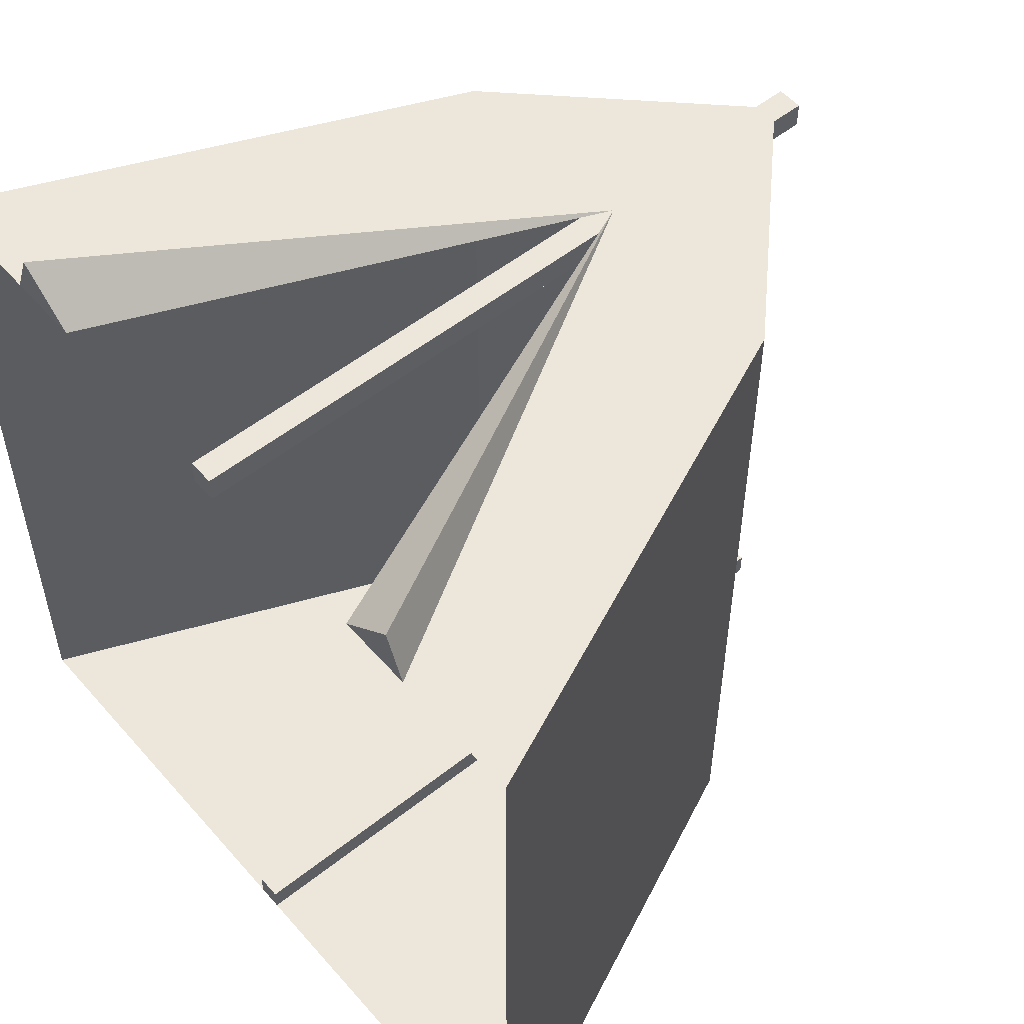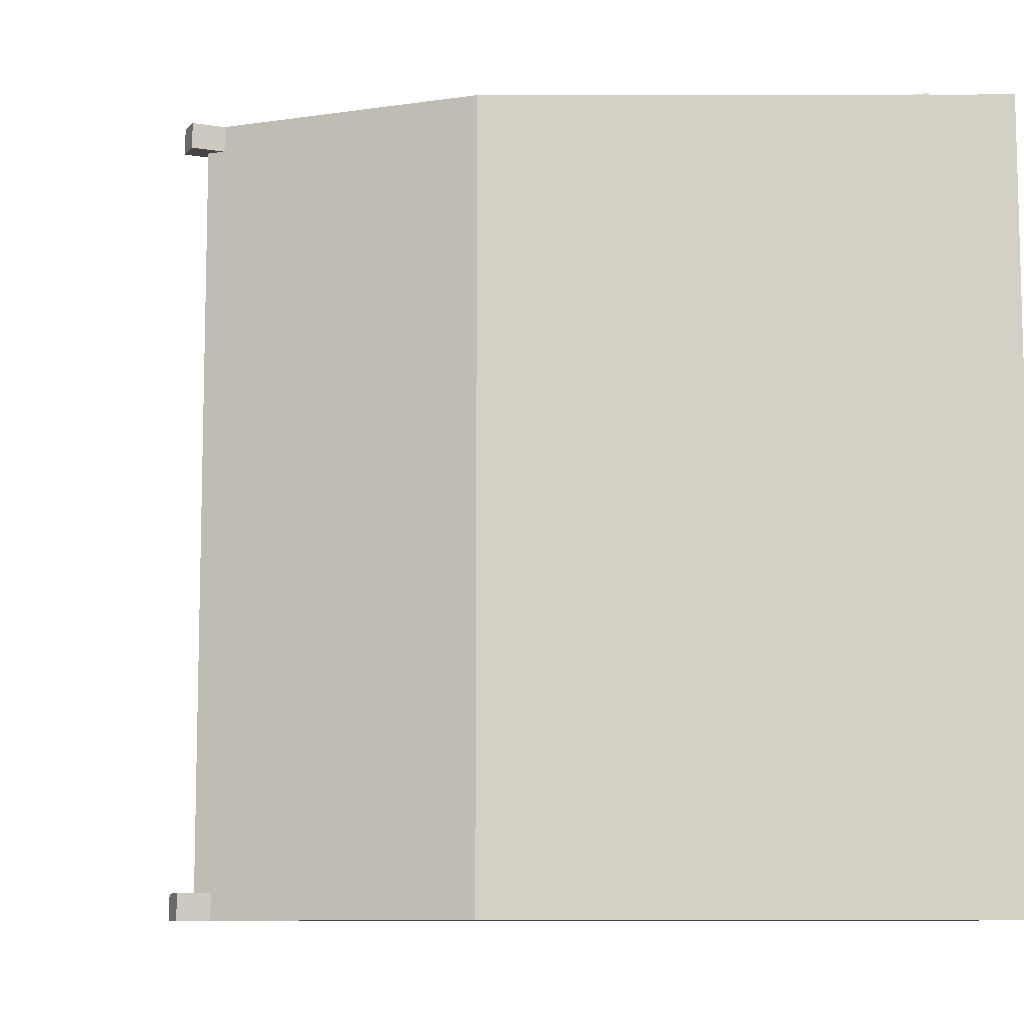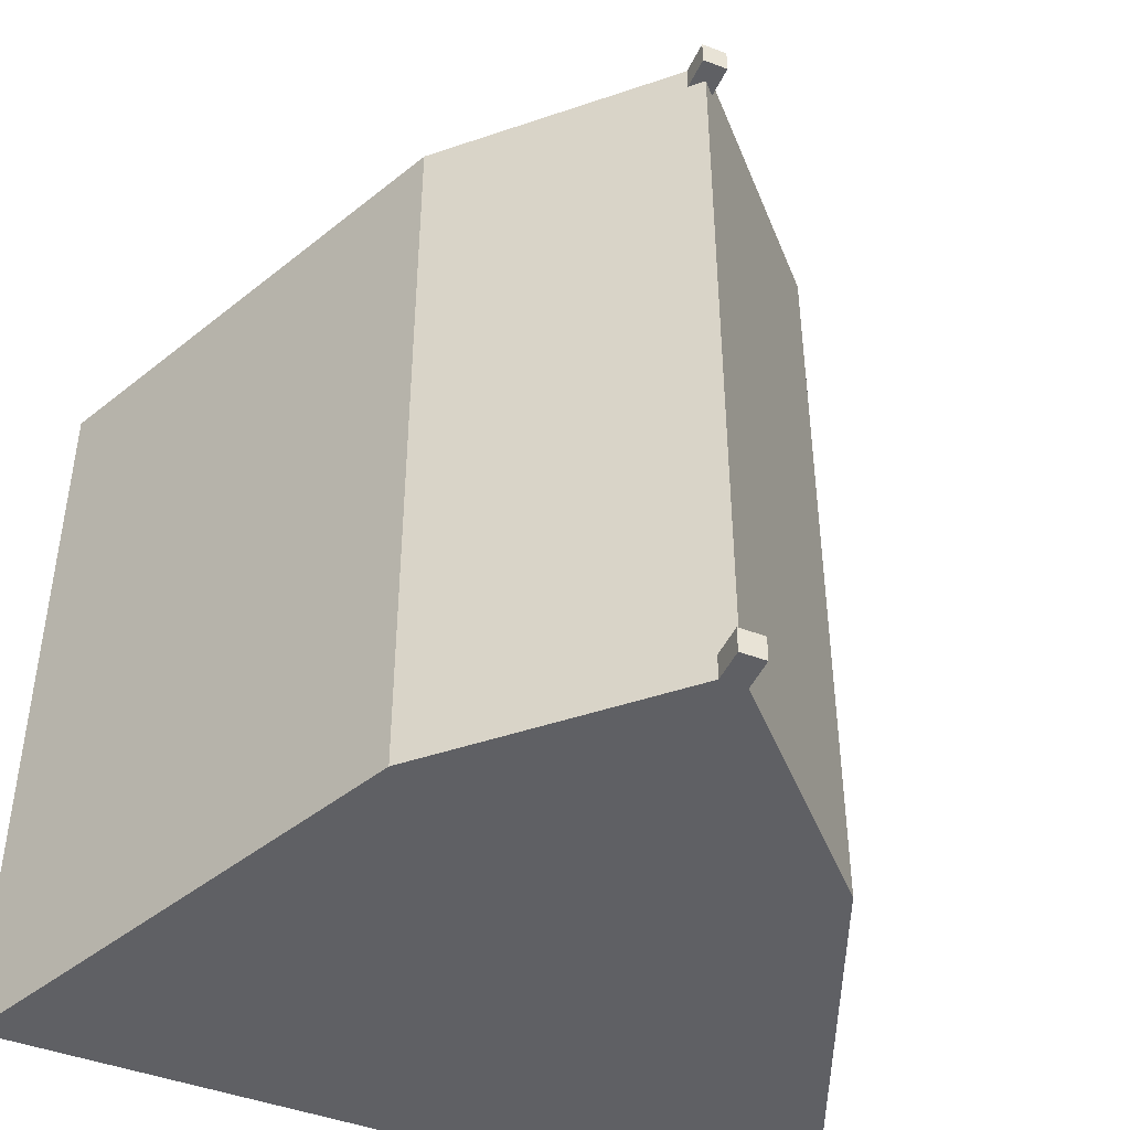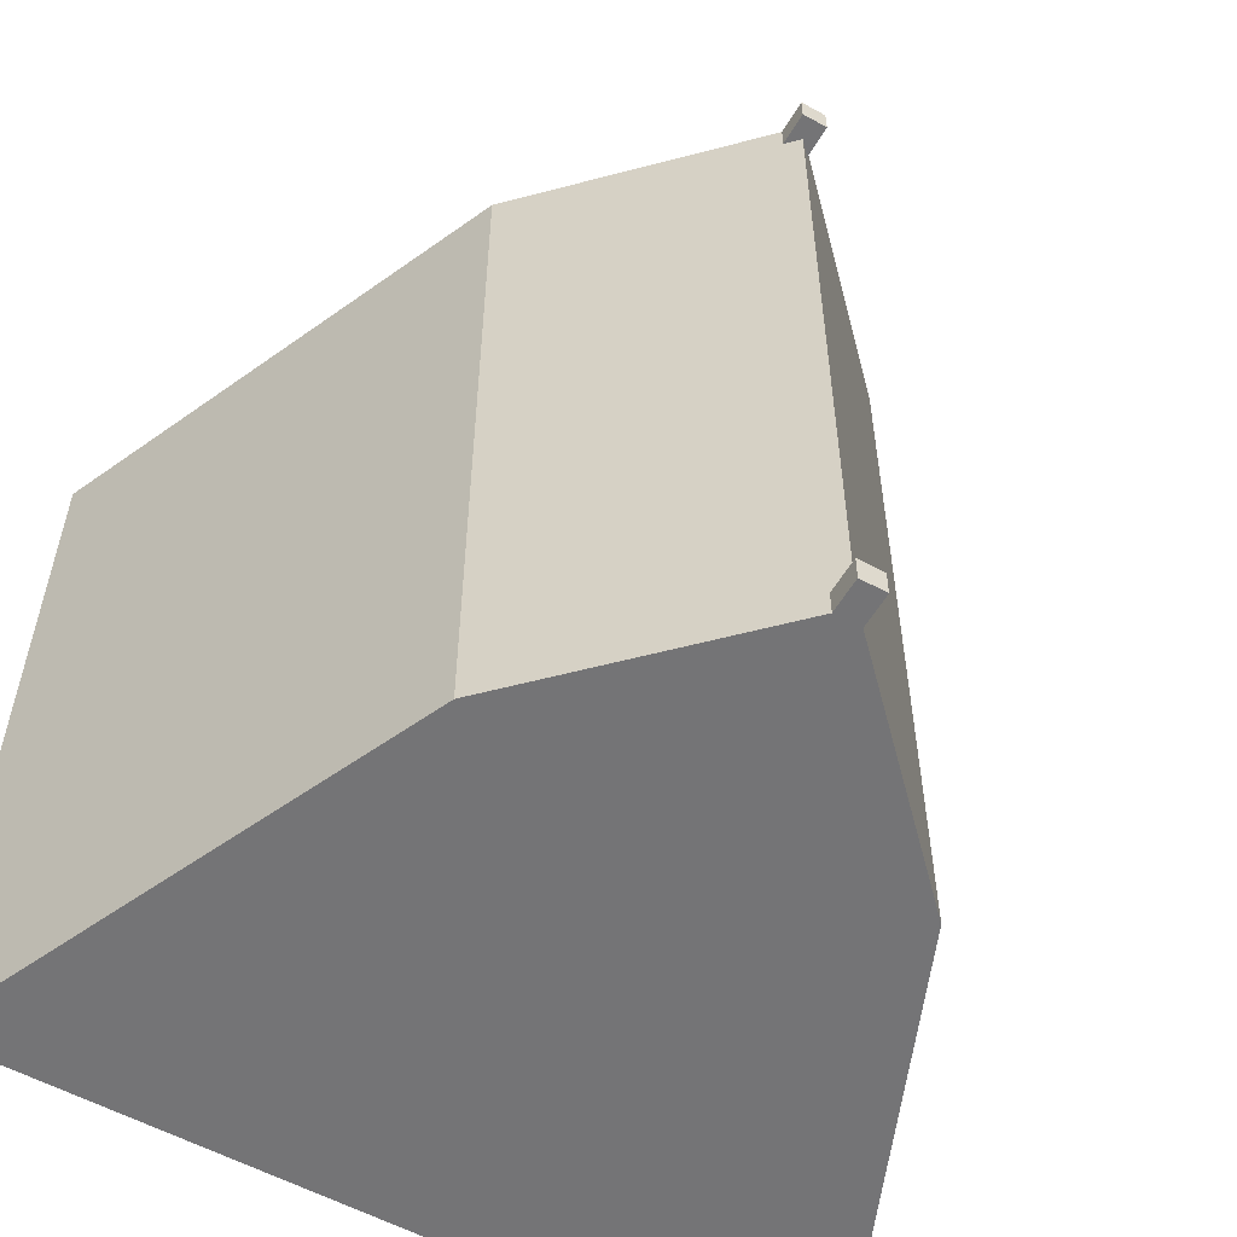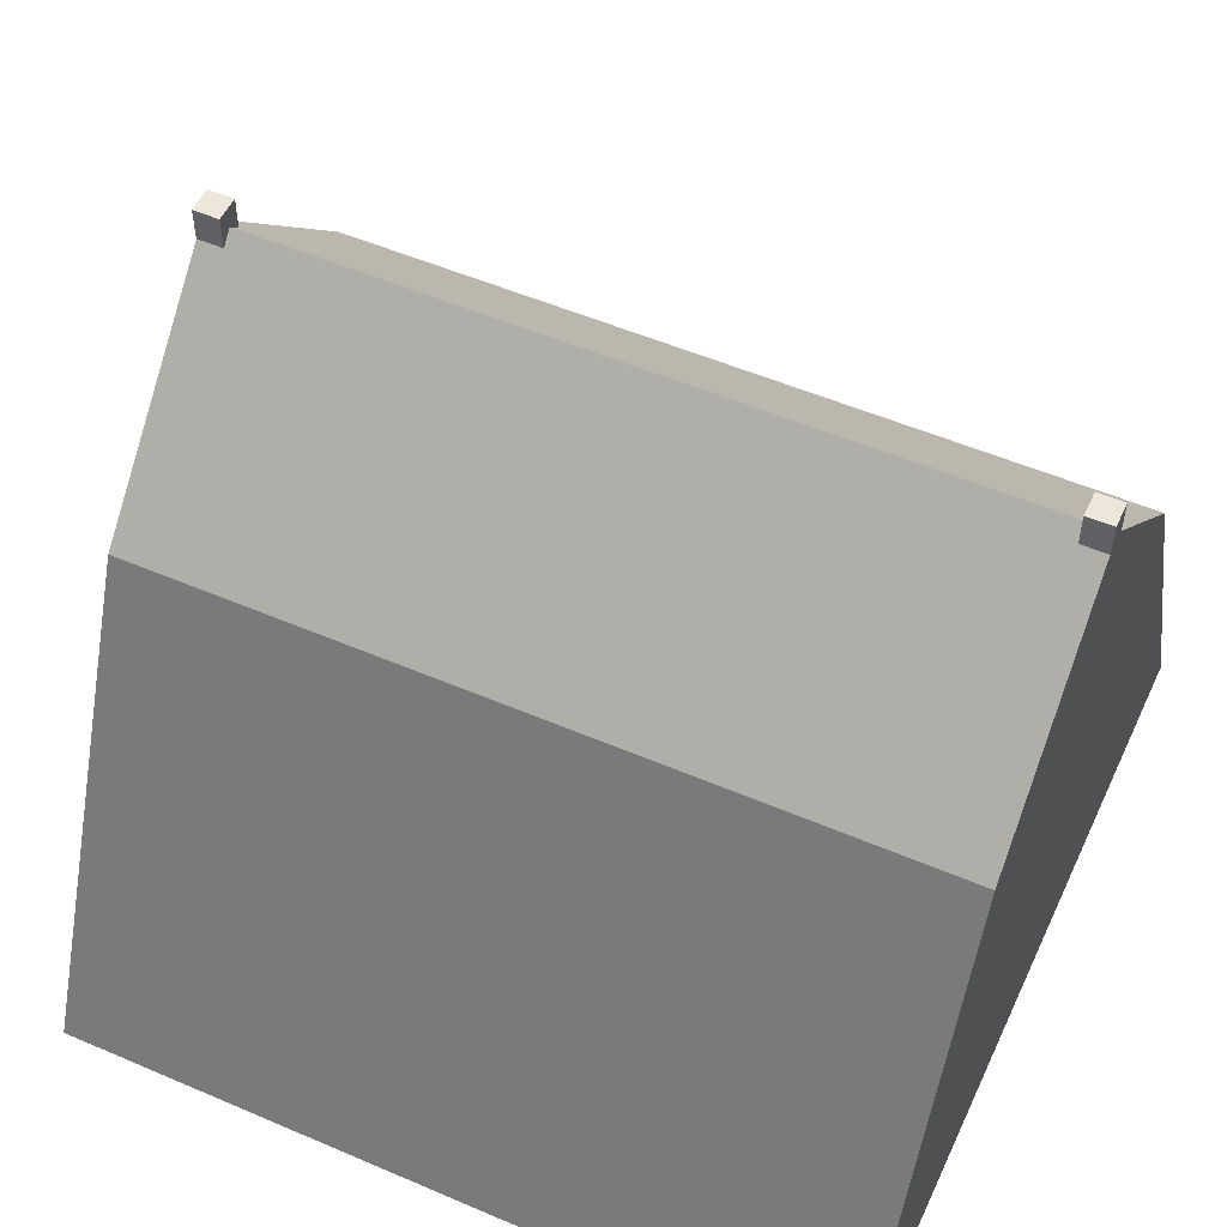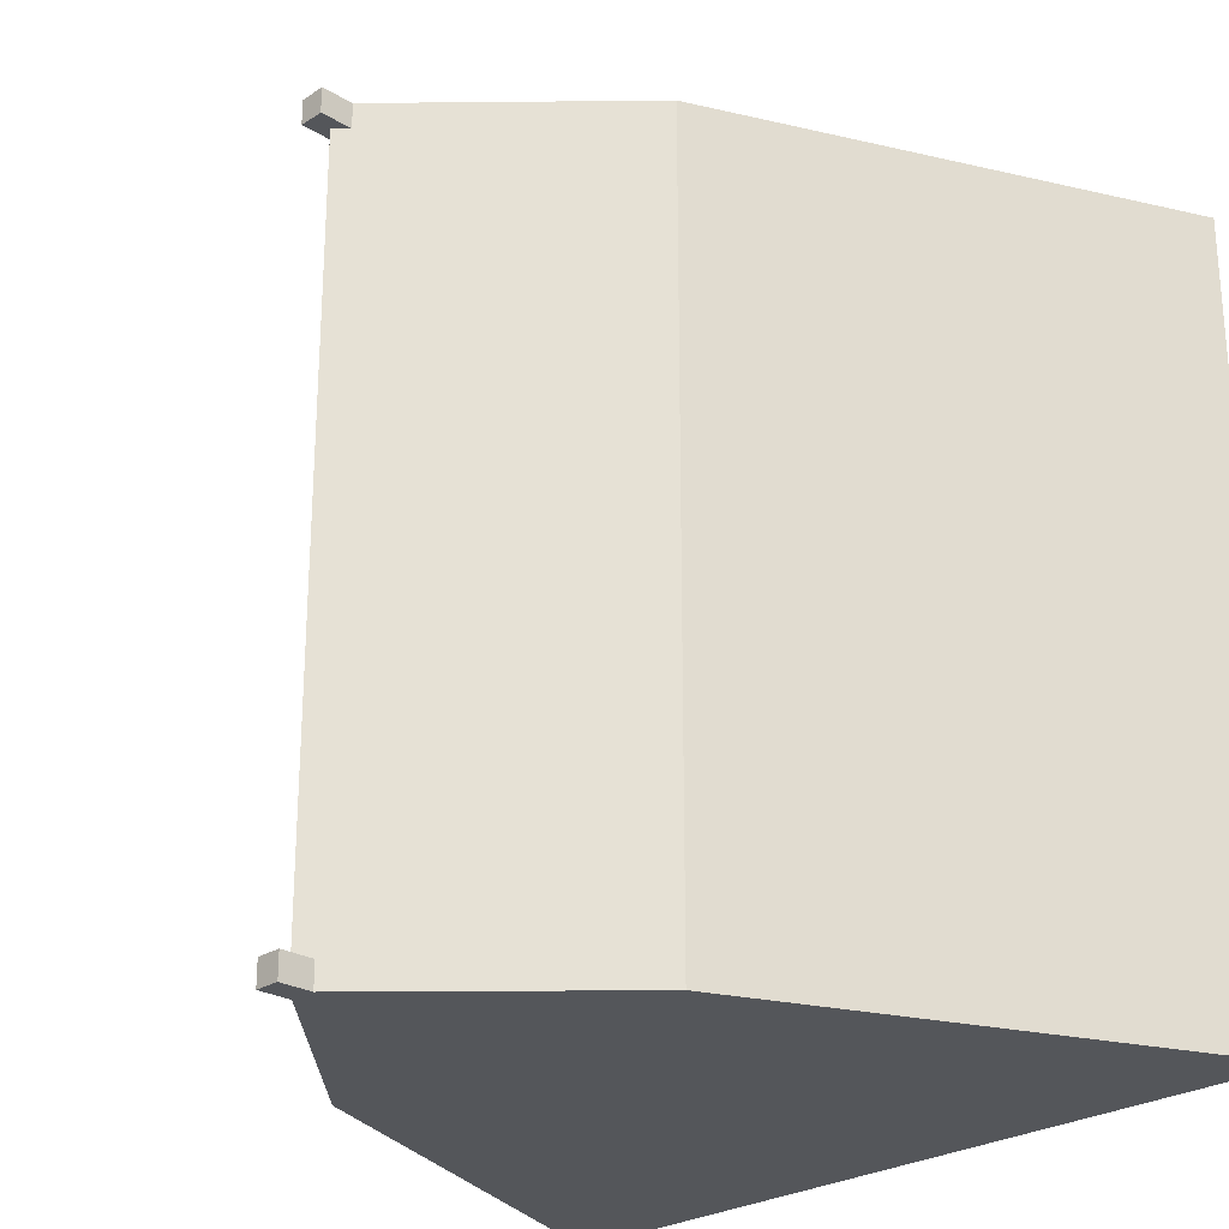
<metadata>
{"format":"obj","ext":"obj","renderer":"f3d","projection":"perspective","resolution":1024,"background":"white","views":[{"elev":53.9,"azim":49.9,"up":"+Z"},{"elev":-9.1,"azim":-113.1,"up":"+Z"},{"elev":-44.8,"azim":156.3,"up":"+Z"},{"elev":-56.3,"azim":150.1,"up":"+Z"},{"elev":52.9,"azim":114.7,"up":"+Y"},{"elev":-25.5,"azim":-133.8,"up":"+Z"}]}
</metadata>
<code>
o Mesh1_Group1_Model.054
v -1.732 1.829 3.22
v -2.827 1e-06 3.22
v -2.52 1e-06 3.22
v -1.732 1.861 3.22
v -1.68 1.95 3.22
v -1.732 2.747 3.22
v -2.52 1.95 3.22
v -3.36 1e-06 3.22
v -2.748 1e-06 3.415
v -1.628 1.829 3.22
v -1.732 1e-06 3.22
v -1.628 1e-06 3.22
v -1.628 1e-06 3.115
v -1.732 1e-06 3.115
v -1.732 2.747 3.115
v -1.68 2.8 0.1045
v -1.732 2.747 0.1045
v -1.732 2.747 -0
v -2.52 1.95 -0
v -1.732 0 -0
v -3.36 0 0
v -3.186 0.4042 0.4949
v -3.186 0.4042 0.6349
v -3.13 0.5328 0.6349
v -3.061 0.6944 1.171
v -3.061 0.6944 1.351
v -2.99 0.8597 1.351
v -2.99 0.8597 1.171
v -2.879 1.116 1.039
v -2.879 1.116 0.7989
v -3.13 0.5328 0.4949
v -2.974 0.8955 0.7989
v -2.974 0.8955 1.039
v -1.732 0 0.1045
v -1.628 2.747 0.1045
v -1.628 0 0.1045
v -1.628 0 -0
v -1.628 2.747 -0
v -1.68 2.8 -0
v -1.628 2.884 -0
v -1.732 2.884 -0
v -1.732 2.884 0.1045
v -1.628 2.884 0.1045
v -1.68 2.8 3.115
v -1.189 2.303 1.63
v -1.339 2.455 2.158
v -1.339 2.455 2.408
v -1.163 2.277 2.408
v -1.135 2.249 2.641
v -1.135 2.249 2.831
v -1.002 2.114 2.831
v -1.628 2.747 3.115
v -0.84 1.95 3.22
v -1.002 2.114 2.641
v -0.9571 2.068 1.96
v -0.9571 2.068 1.63
v -0.84 1.95 -0
v 0 0 0
v -0 1e-06 3.22
v -0.5326 1e-06 3.22
v -1.628 1.861 3.22
v -1.628 2.747 3.22
v -1.68 2.8 3.22
v -1.628 2.884 3.115
v -1.732 2.884 3.115
v -0.6121 1e-06 3.415
v -0.84 1e-06 3.22
v -1.628 2.884 3.22
v -1.732 2.884 3.22
v -1.189 2.303 1.96
v -1.163 2.277 2.158
f 1 2 3
f 2 1 4
f 5 4 1
f 6 4 5
f 7 4 6
f 8 4 7
f 4 8 2
f 9 4 2
f 4 9 5
f 9 1 5
f 1 9 3
f 2 3 9
f 15 7 6
f 16 7 15
f 17 7 16
f 18 7 17
f 7 18 19
f 20 19 18
f 19 20 21
f 21 22 19
f 22 21 8
f 22 8 23
f 23 8 24
f 24 8 25
f 25 8 26
f 26 8 27
f 7 27 8
f 7 28 27
f 7 29 28
f 7 30 29
f 19 30 7
f 30 19 31
f 31 19 22
f 30 31 24
f 30 24 32
f 24 25 32
f 32 25 33
f 33 25 29
f 28 29 25
f 18 37 20
f 37 18 38
f 38 18 39
f 17 39 18
f 39 17 16
f 38 16 35
f 16 38 39
f 44 35 16
f 35 44 45
f 45 44 46
f 46 44 47
f 47 44 48
f 48 44 49
f 49 44 50
f 50 44 51
f 52 51 44
f 53 51 52
f 53 54 51
f 53 55 54
f 53 56 55
f 57 56 53
f 57 35 56
f 35 57 38
f 57 37 38
f 37 57 58
f 53 58 57
f 58 53 59
f 53 60 59
f 60 53 61
f 61 53 62
f 53 52 62
f 52 63 62
f 63 52 44
f 44 16 15
f 6 44 15
f 44 6 63
f 6 62 63
f 5 62 6
f 62 5 61
f 5 10 61
f 10 66 5
f 66 10 67
f 67 61 10
f 61 67 60
f 67 60 66
f 61 66 60
f 66 61 5
f 56 35 45
f 70 46 55
f 45 46 70
f 71 55 46
f 54 55 71
f 54 71 48
f 54 48 49
f 1 10 5
f 11 10 1
f 10 11 12
f 11 13 12
f 13 11 14
f 11 15 14
f 15 11 6
f 6 11 1
f 6 1 4
f 34 18 20
f 18 34 17
f 34 35 17
f 35 34 36
f 34 37 36
f 37 34 20
f 17 35 16
f 39 40 38
f 40 39 41
f 41 39 18
f 17 41 18
f 41 17 42
f 16 42 17
f 42 16 43
f 43 16 35
f 44 64 52
f 64 44 65
f 65 44 15
f 10 62 61
f 12 62 10
f 13 62 12
f 62 13 52
f 13 15 52
f 15 13 14
f 52 15 44
f 52 68 62
f 68 52 64
f 65 68 64
f 68 65 69
f 65 6 69
f 6 65 15
f 63 69 6
f 69 63 68
f 68 63 62
f 35 37 38
f 37 35 36
f 38 43 35
f 43 38 40
f 41 43 40
f 43 41 42
f 23 31 22
f 31 23 24
f 26 28 25
f 28 26 27
f 30 33 29
f 33 30 32
f 70 56 45
f 56 70 55
f 71 47 48
f 47 71 46
f 50 54 49
f 54 50 51

</code>
